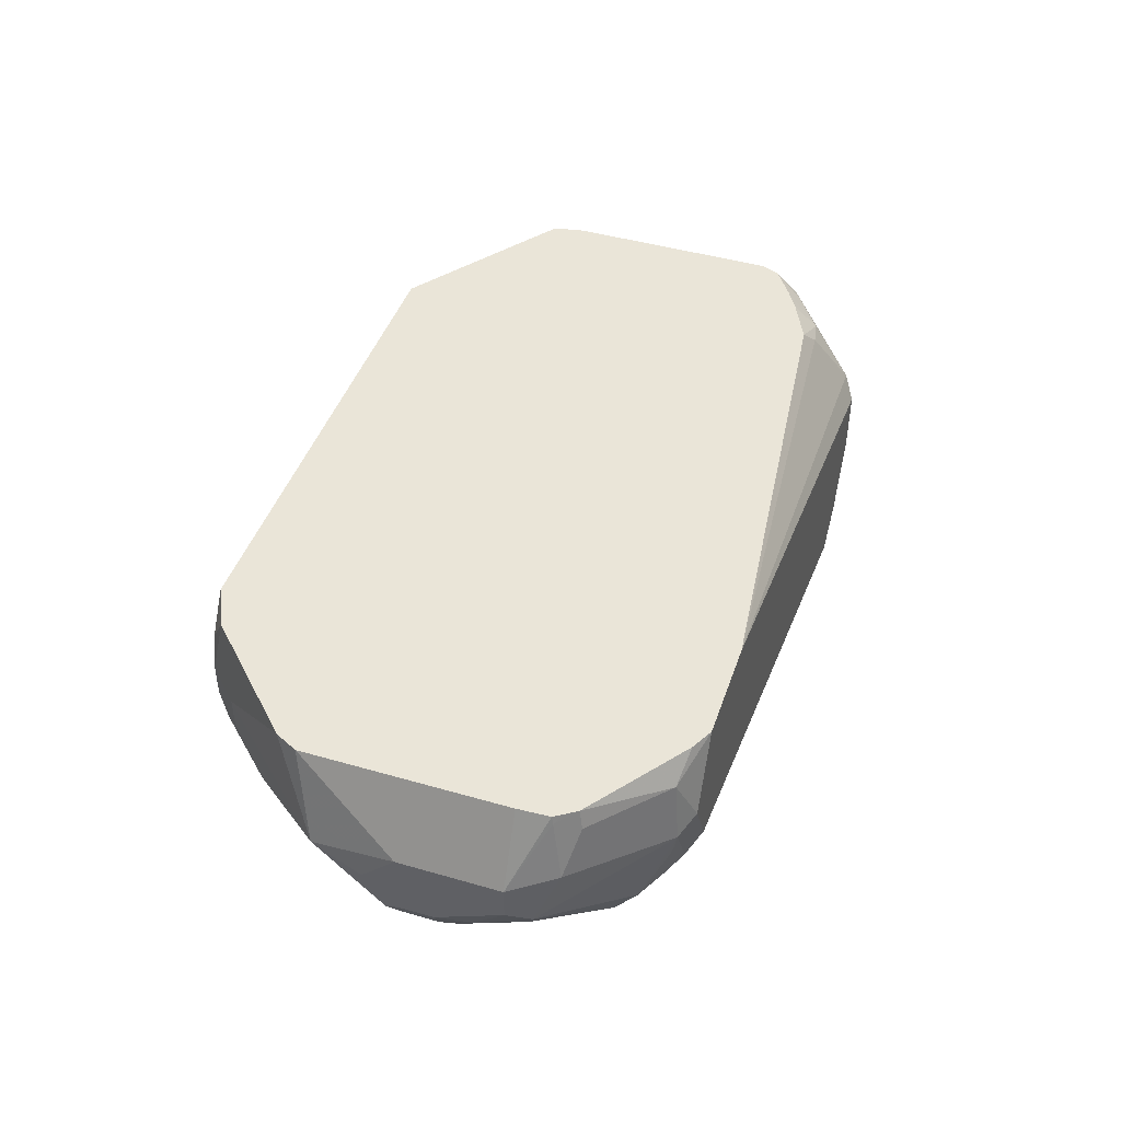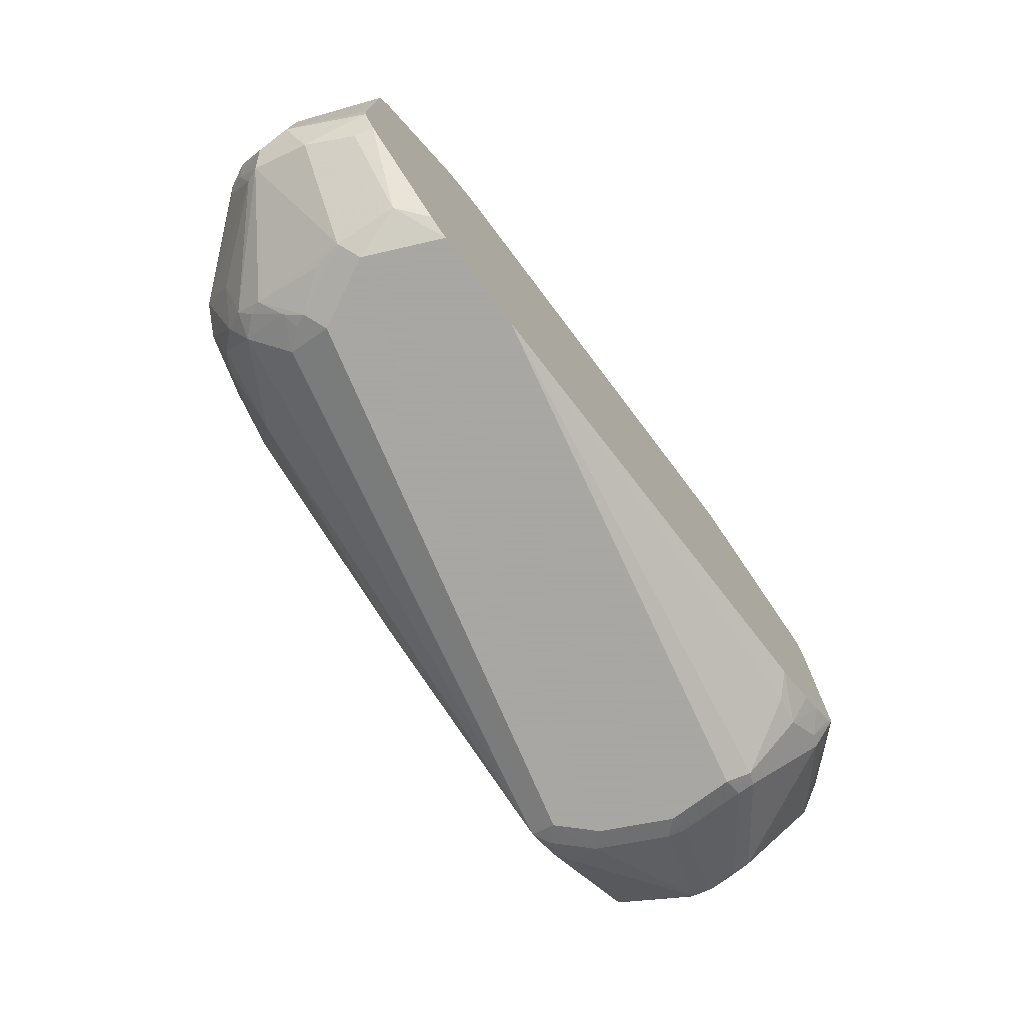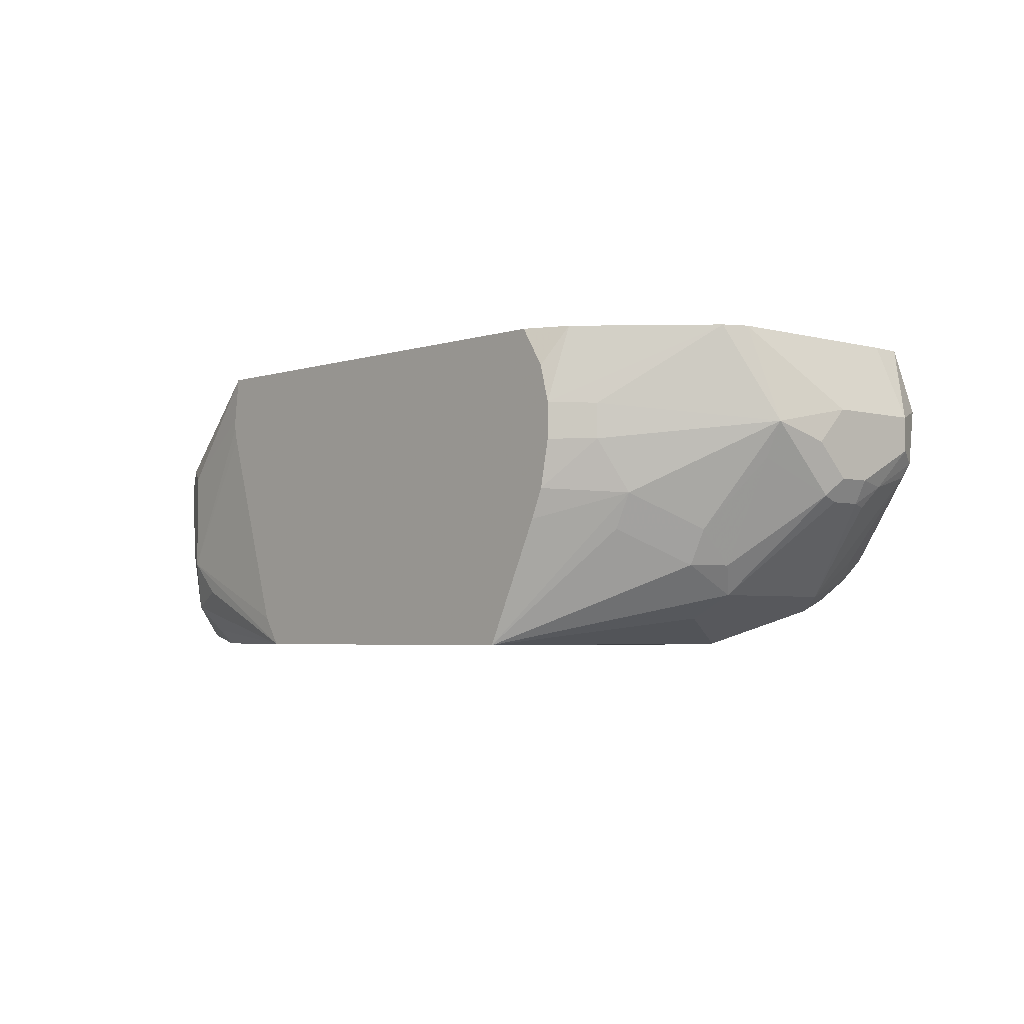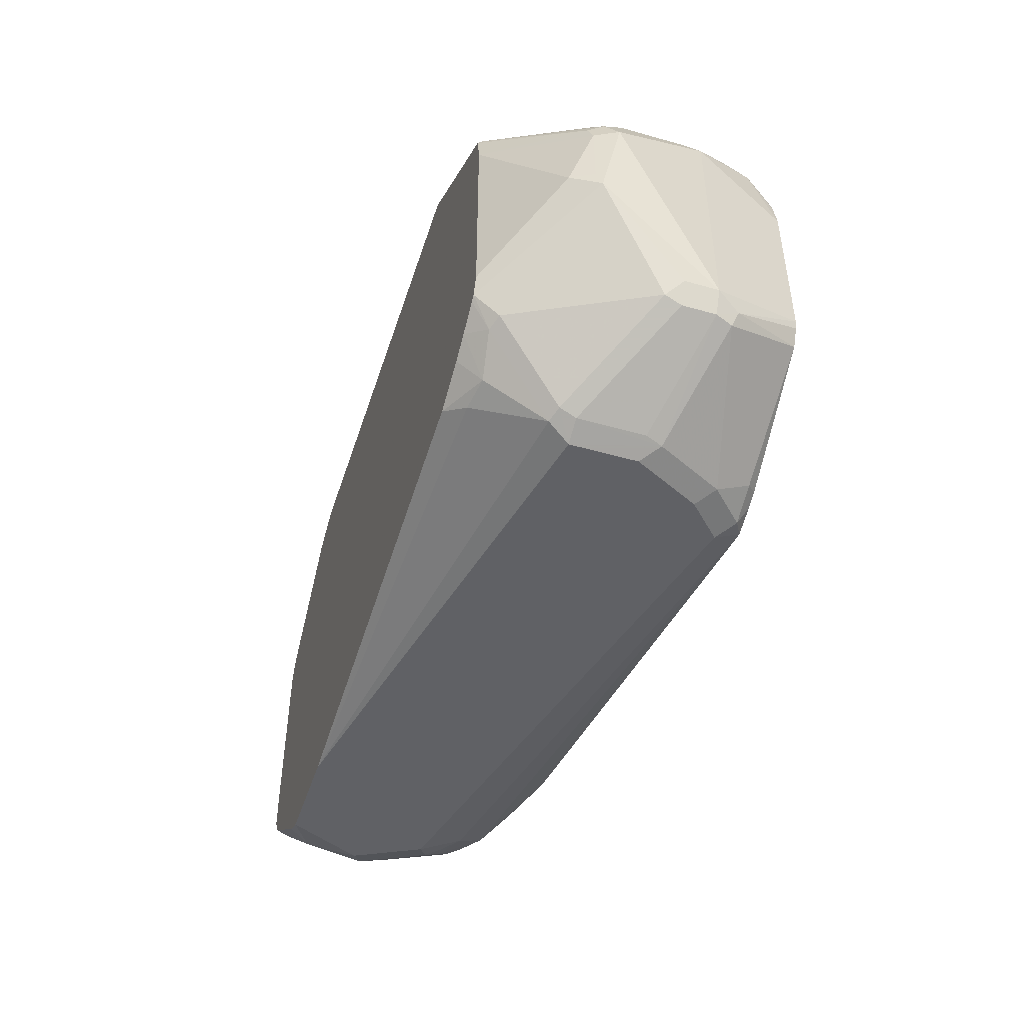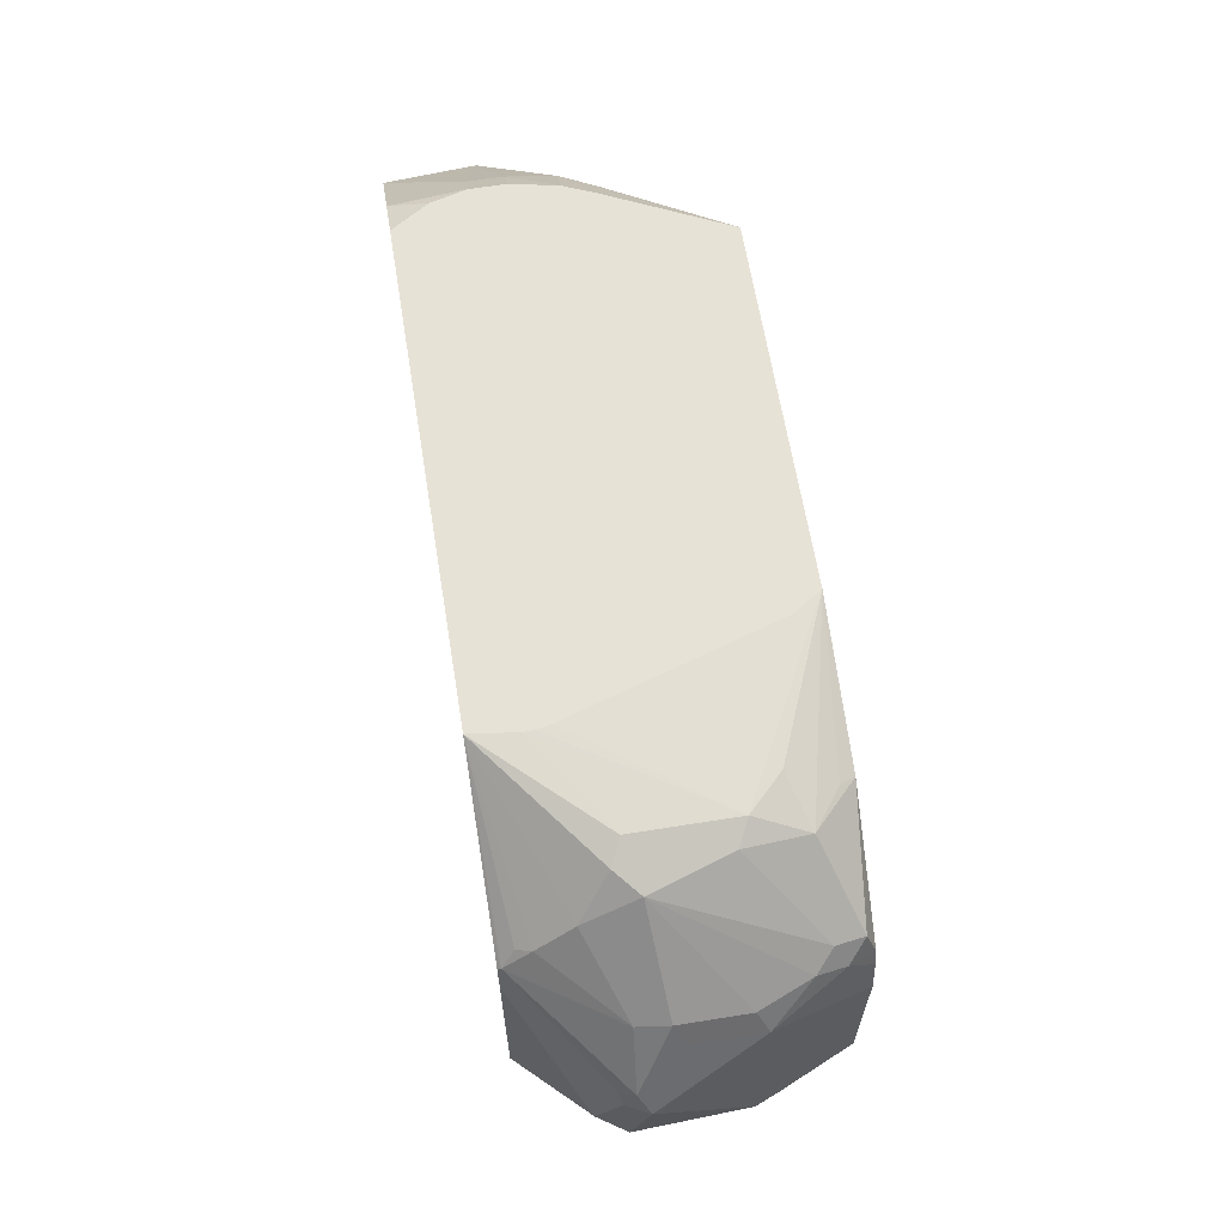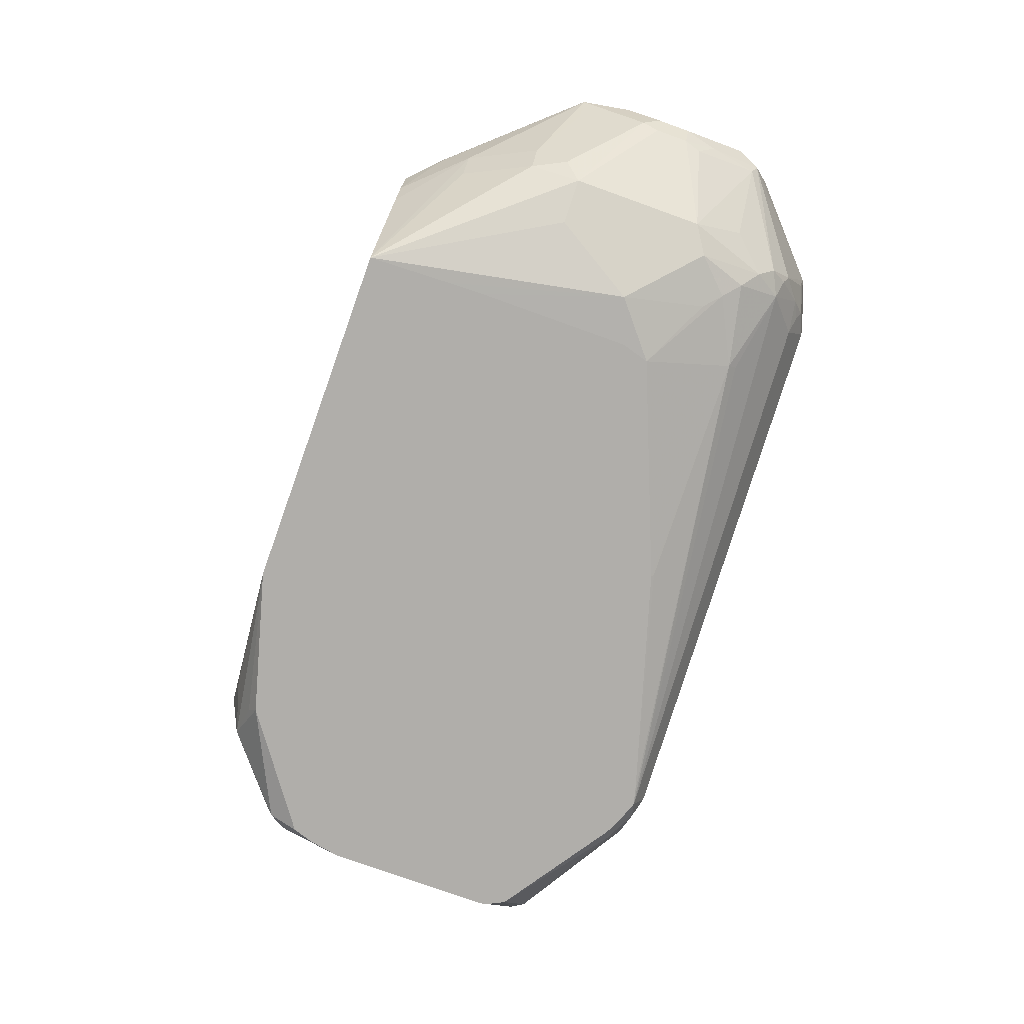
<metadata>
{"format":"obj","ext":"obj","renderer":"f3d","projection":"perspective","resolution":1024,"background":"white","views":[{"elev":44.9,"azim":-71.5,"up":"+Z"},{"elev":-74.4,"azim":-52.9,"up":"+Y"},{"elev":-3.8,"azim":-132.3,"up":"+Z"},{"elev":-47.7,"azim":72.3,"up":"+Y"},{"elev":63.6,"azim":80.8,"up":"+Y"},{"elev":-77.9,"azim":-109.7,"up":"+Z"}]}
</metadata>
<code>
v -0.3223 -0.5689 -0.2655
v -0.3034 -0.5689 -0.3034
v -0.3034 -0.5689 -0.2233
v -0.3318 -0.5594 -0.237
v -0.335 -0.5625 -0.2718
v -0.316 -0.5625 -0.3097
v -0.3129 -0.5594 -0.3176
v -0.3034 -0.5562 -0.3287
v -1e-08 -0.5614 -0.3941
v -1e-08 -0.5689 -0.3793
v -0.316 -0.5625 -0.2233
v -0.2465 -0.5689 -0.2233
v -0.3708 -0.5225 -0.2233
v -0.3729 -0.5246 -0.2339
v -0.3855 -0.5183 -0.2592
v -0.3919 -0.5057 -0.2908
v -0.335 -0.5436 -0.3287
v -0.3318 -0.5594 -0.2892
v -0.3223 -0.5547 -0.32
v -0.3223 -0.5373 -0.3476
v -0.008939 -0.5592 -0.3941
v 0.01481 -0.5561 -0.3941
v 0.009459 -0.5641 -0.3887
v -0.2749 -0.5262 -0.3698
v -0.2749 -0.5215 -0.3745
v 0.02843 -0.5641 -0.3698
v 0.01892 -0.5689 -0.3603
v 0.03789 -0.5689 -0.2845
v 0.04423 -0.5625 -0.2718
v 0.02526 -0.5436 -0.2339
v 0.01471 -0.5383 -0.2233
v -0.375 -0.5162 -0.2233
v -0.3792 -0.512 -0.2276
v -0.3982 -0.493 -0.2655
v -0.3982 -0.493 -0.2845
v -0.3934 -0.474 -0.3058
v -0.3887 -0.5025 -0.2987
v -0.3366 -0.5309 -0.3437
v -0.3318 -0.5404 -0.3366
v -0.3318 -0.5215 -0.3555
v -0.3223 -0.512 -0.3674
v -0.1422 -0.5215 -0.3935
v -0.141 -0.5202 -0.3941
v 0.02302 -0.552 -0.3941
v 0.02843 -0.5547 -0.3887
v -0.3129 -0.5025 -0.3745
v -0.2628 -0.4714 -0.3941
v 0.1043 -0.5262 -0.3508
v 0.0474 -0.5641 -0.3318
v 0.03789 -0.5689 -0.3224
v 0.05052 -0.5625 -0.2845
v 0.05213 -0.5594 -0.275
v 0.0632 -0.5246 -0.2339
v 0.04262 -0.5404 -0.237
v 0.04002 -0.5267 -0.2233
v -0.3784 -0.5111 -0.2233
v -0.3982 -0.4361 -0.2655
v -0.3792 -0.493 -0.2233
v -0.3982 -0.4551 -0.3034
v -0.3919 -0.4551 -0.316
v -0.3887 -0.4646 -0.3176
v -0.3887 -0.4835 -0.3082
v -0.3476 -0.474 -0.3666
v -0.3508 -0.5025 -0.3461
v -0.3318 -0.5025 -0.365
v -0.3318 -0.4835 -0.3745
v 0.08882 -0.5076 -0.3941
v -0.2939 -0.4456 -0.3935
v -0.3034 -0.493 -0.3793
v -0.2675 -0.4551 -0.3941
v 0.1074 -0.5183 -0.354
v 0.1074 -0.5246 -0.3413
v 0.05052 -0.5625 -0.3224
v 0.1074 -0.5246 -0.3224
v 0.0711 -0.5215 -0.237
v 0.109 -0.5215 -0.3129
v 0.06975 -0.5078 -0.2233
v 0.06689 -0.5099 -0.2233
v 0.05265 -0.5194 -0.2233
v -0.3934 -0.3887 -0.275
v -0.3982 -0.4172 -0.2845
v -0.3792 -0.3793 -0.2233
v -0.3982 -0.4361 -0.3034
v -0.3919 -0.4361 -0.316
v -0.3476 -0.3982 -0.3666
v 0.09376 -0.4976 -0.3941
v -0.3223 -0.3982 -0.3793
v -0.2654 -0.2976 -0.3941
v -0.267 -0.3454 -0.3941
v -0.2675 -0.3665 -0.3941
v 0.1138 -0.512 -0.3413
v 0.0948 -0.493 -0.3941
v 0.1138 -0.512 -0.3224
v 0.128 -0.4646 -0.275
v 0.1201 -0.4551 -0.2592
v 0.0737 -0.4972 -0.2233
v -0.3366 -0.3319 -0.3129
v -0.3555 -0.3698 -0.3318
v -0.384 -0.3887 -0.2939
v -0.3934 -0.4077 -0.2939
v -0.3729 -0.3666 -0.2233
v -0.3287 -0.3161 -0.2655
v -0.3287 -0.3161 -0.2845
v -0.3934 -0.4267 -0.3129
v -0.3555 -0.3887 -0.3508
v -0.346 -0.3698 -0.3508
v -0.3271 -0.3319 -0.3318
v -0.2978 -0.2976 -0.3266
v -0.06294 -0.2976 -0.3941
v 0.1138 -0.3793 -0.3413
v 0.1327 -0.4172 -0.2845
v 0.0948 -0.3982 -0.3941
v 0.1264 -0.4551 -0.2718
v 0.1264 -0.4172 -0.2718
v 0.0737 -0.3793 -0.2233
v -0.3047 -0.2976 -0.3105
v -0.3146 -0.309 -0.2233
v -0.31 -0.2976 -0.2646
v -0.31 -0.2976 -0.2845
v -0.06268 -0.2976 -0.3939
v 0.01892 -0.3034 -0.3603
v 0.0474 -0.3129 -0.3698
v 0.02526 -0.3161 -0.3856
v 0.021 -0.3203 -0.3941
v 0.1074 -0.3666 -0.335
v 0.1138 -0.3793 -0.3034
v 0.0948 -0.3603 -0.3793
v 0.09797 -0.3571 -0.3634
v 0.1264 -0.4046 -0.2781
v 0.09184 -0.3822 -0.3941
v 0.1232 -0.4077 -0.2702
v 0.07079 -0.3637 -0.2233
v -0.3076 -0.3055 -0.2233
v -0.3047 -0.2976 -0.2446
v -0.05223 -0.2976 -0.3778
v 0.03789 -0.3034 -0.3413
v 0.05052 -0.3097 -0.335
v 0.08846 -0.3477 -0.3729
v 0.08529 -0.3508 -0.3887
v 0.08737 -0.3677 -0.3941
v 0.0632 -0.3161 -0.2908
v 0.1074 -0.3666 -0.2971
v 0.09069 -0.3777 -0.3941
v 0.1043 -0.3698 -0.2797
v 0.0711 -0.3603 -0.2252
v 0.07037 -0.3618 -0.2233
v -0.2913 -0.2976 -0.2233
v -0.01632 -0.2976 -0.2628
v -0.01466 -0.2976 -0.2548
v -0.01455 -0.2976 -0.2489
v 0.03789 -0.3034 -0.2845
v 0.05052 -0.3097 -0.2781
v 0.06637 -0.3319 -0.2607
v 0.06949 -0.3477 -0.2402
v 0.06445 -0.3574 -0.2233
v 0.06637 -0.3508 -0.2323
v -0.01777 -0.2976 -0.2233
f 1 2 10
f 88 108 116
f 88 97 108
f 88 107 97
f 88 106 107
f 85 88 87
f 85 106 88
f 85 105 106
f 85 104 105
f 84 104 85
f 83 104 84
f 83 100 104
f 80 103 97
f 80 102 103
f 80 101 102
f 80 82 101
f 88 116 119
f 88 119 118
f 88 118 134
f 88 134 147
f 95 114 115
f 95 113 114
f 94 113 95
f 94 111 113
f 91 112 110
f 91 92 112
f 91 94 93
f 80 83 81
f 91 111 94
f 88 120 109
f 88 135 120
f 88 148 135
f 88 149 148
f 88 150 149
f 88 157 150
f 88 147 157
f 91 110 111
f 95 115 96
f 80 100 83
f 80 98 99
f 63 85 66
f 61 63 62
f 60 63 61
f 60 85 63
f 60 84 85
f 59 84 60
f 59 83 84
f 57 82 80
f 57 80 81
f 54 79 55
f 53 79 54
f 53 78 79
f 53 77 78
f 53 75 77
f 52 76 75
f 63 66 65
f 66 85 68
f 67 86 71
f 68 85 87
f 80 97 98
f 77 95 96
f 77 94 95
f 76 93 94
f 75 94 77
f 75 76 94
f 74 93 76
f 80 99 100
f 72 93 74
f 71 92 91
f 71 86 92
f 71 91 72
f 68 90 70
f 68 89 90
f 68 88 89
f 68 87 88
f 72 91 93
f 52 74 76
f 97 103 116
f 97 107 98
f 136 148 149
f 135 148 136
f 133 147 134
f 131 146 132
f 131 145 146
f 129 145 131
f 129 144 145
f 129 142 144
f 128 138 141
f 127 138 128
f 127 139 138
f 127 140 139
f 127 143 140
f 127 130 143
f 126 142 129
f 136 149 150
f 136 150 151
f 136 151 152
f 136 152 137
f 154 157 156
f 153 157 154
f 152 157 153
f 151 157 152
f 150 157 151
f 145 157 155
f 145 156 157
f 125 141 142
f 145 154 156
f 144 154 145
f 144 153 154
f 142 153 144
f 141 153 142
f 141 152 153
f 137 141 138
f 137 152 141
f 145 155 146
f 97 116 108
f 125 128 141
f 122 138 139
f 110 125 142
f 109 123 124
f 109 122 123
f 109 121 122
f 109 120 121
f 103 119 116
f 102 119 103
f 102 118 119
f 101 118 102
f 101 117 118
f 99 105 104
f 99 104 100
f 98 105 99
f 98 106 105
f 98 107 106
f 110 142 126
f 110 126 111
f 110 112 127
f 110 127 128
f 122 137 138
f 122 136 137
f 122 124 123
f 121 136 122
f 120 136 121
f 120 135 136
f 117 134 118
f 124 139 140
f 117 133 134
f 114 131 115
f 114 129 131
f 112 130 127
f 111 114 113
f 111 129 114
f 111 126 129
f 110 128 125
f 115 131 132
f 51 74 52
f 122 139 124
f 51 73 72
f 9 90 89
f 9 70 90
f 9 47 70
f 9 43 47
f 9 21 43
f 8 20 9
f 8 19 20
f 7 19 8
f 6 19 7
f 6 17 19
f 6 18 17
f 5 18 6
f 5 17 18
f 5 16 17
f 5 15 16
f 9 89 88
f 9 88 109
f 9 109 124
f 9 124 140
f 12 28 29
f 10 26 27
f 10 23 26
f 9 25 21
f 9 24 25
f 9 20 24
f 9 23 10
f 4 15 5
f 9 22 23
f 9 67 44
f 9 86 67
f 9 92 86
f 9 112 92
f 9 130 112
f 9 143 130
f 9 140 143
f 9 44 22
f 12 29 30
f 4 14 15
f 3 13 11
f 3 11 4
f 2 9 10
f 2 8 9
f 2 7 8
f 2 6 7
f 2 5 6
f 1 5 2
f 1 4 5
f 1 3 4
f 1 12 3
f 1 28 12
f 1 50 28
f 1 27 50
f 1 10 27
f 51 72 74
f 3 12 31
f 3 31 55
f 3 55 79
f 3 79 78
f 3 32 13
f 3 56 32
f 3 58 56
f 3 82 58
f 3 101 82
f 3 117 101
f 3 133 117
f 4 11 13
f 3 147 133
f 3 155 157
f 3 146 155
f 3 132 146
f 3 115 132
f 3 96 115
f 3 77 96
f 3 78 77
f 3 157 147
f 12 30 31
f 4 13 14
f 13 33 15
f 36 62 37
f 36 61 62
f 36 60 61
f 36 59 60
f 35 59 36
f 34 82 57
f 34 58 82
f 34 56 58
f 34 59 35
f 34 83 59
f 34 81 83
f 34 57 81
f 33 56 34
f 32 56 33
f 31 54 55
f 37 62 63
f 37 64 38
f 38 64 40
f 40 65 41
f 13 32 33
f 49 73 51
f 48 72 49
f 48 71 72
f 48 67 71
f 47 68 70
f 47 69 68
f 30 54 31
f 46 69 47
f 46 66 68
f 45 67 48
f 44 67 45
f 41 66 46
f 41 65 66
f 40 63 65
f 40 64 63
f 46 68 69
f 29 54 30
f 37 63 64
f 49 72 73
f 21 25 42
f 20 25 24
f 20 41 25
f 20 40 41
f 20 38 40
f 20 39 38
f 17 39 19
f 21 42 43
f 17 38 39
f 16 37 38
f 16 36 37
f 16 35 36
f 15 35 16
f 15 34 35
f 15 33 34
f 13 15 14
f 16 38 17
f 22 44 23
f 19 39 20
f 23 44 45
f 29 53 54
f 29 75 53
f 29 52 75
f 28 52 29
f 28 51 52
f 28 50 49
f 26 50 27
f 26 49 50
f 28 49 51
f 26 45 48
f 25 43 42
f 25 47 43
f 25 46 47
f 25 41 46
f 23 45 26
f 26 48 49

</code>
